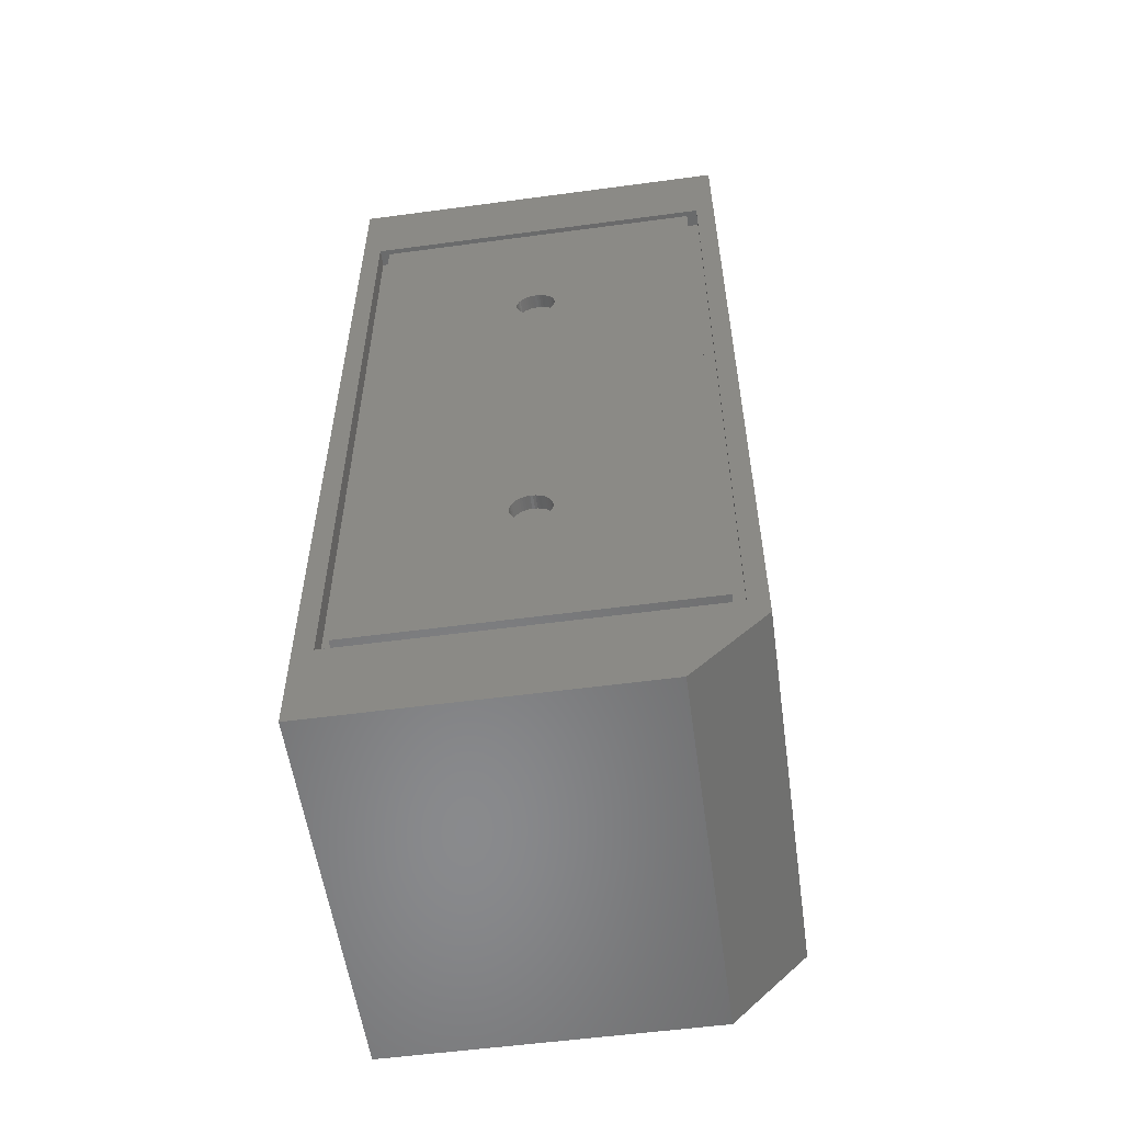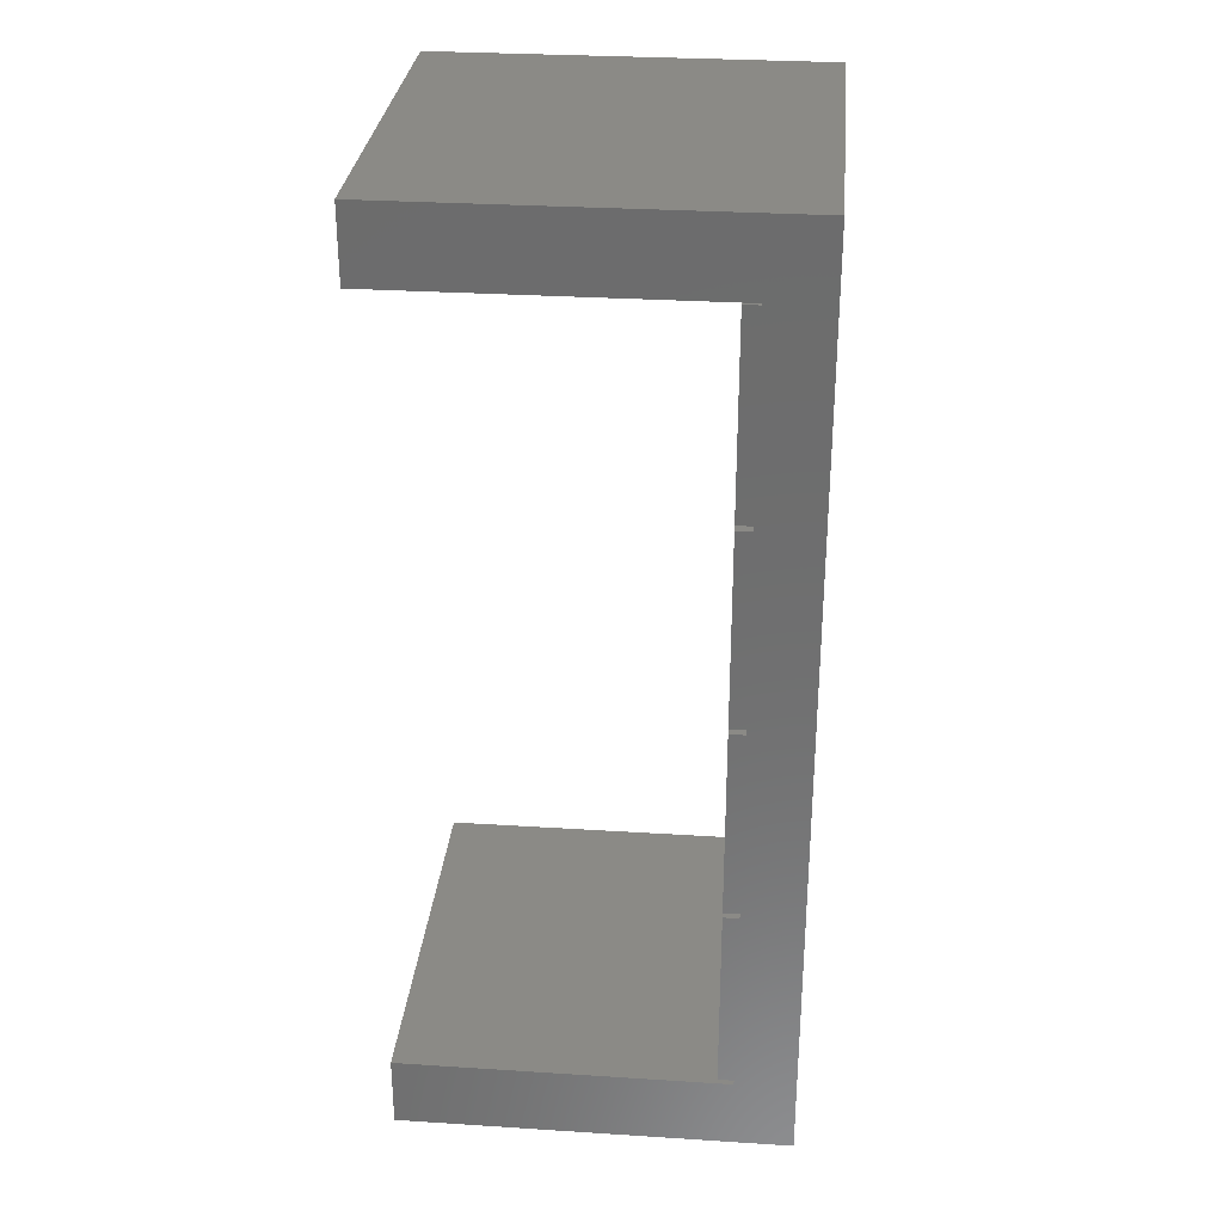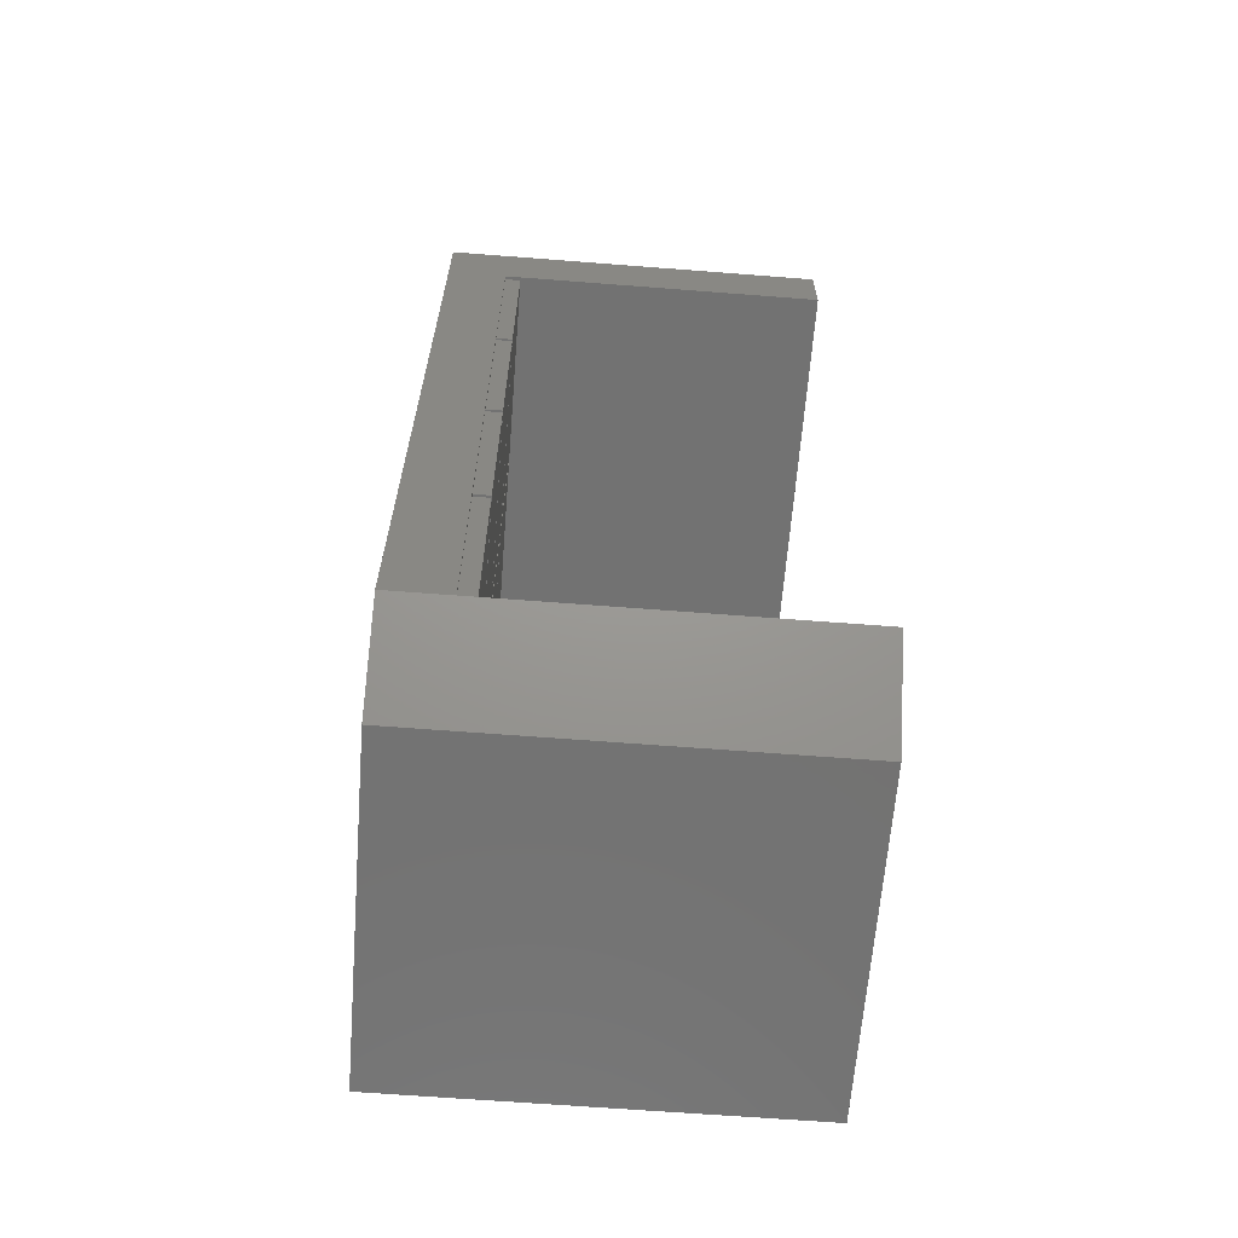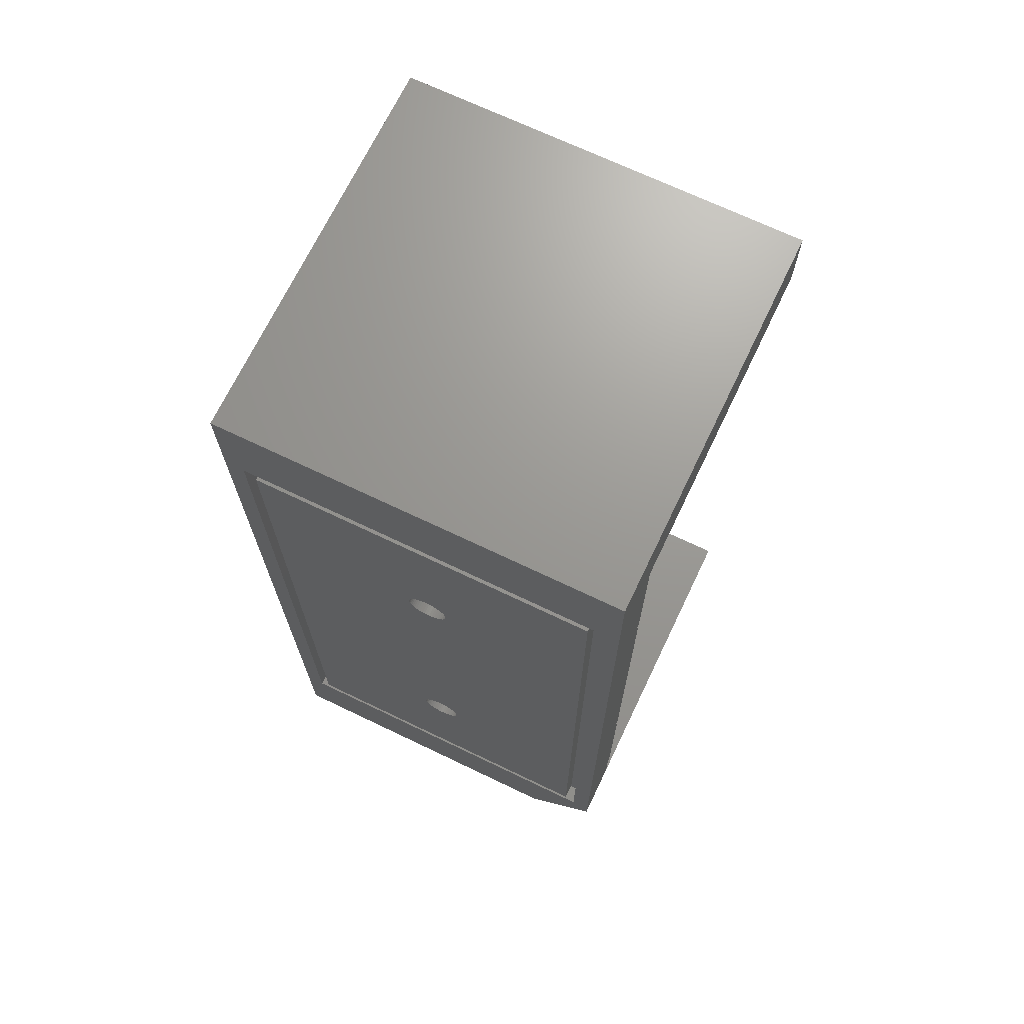
<metadata>
{"format":"stl","ext":"stl","renderer":"f3d","projection":"perspective","resolution":1024,"background":"white","views":[{"elev":-55.9,"azim":-172.0,"up":"+Y"},{"elev":30.2,"azim":95.3,"up":"+Y"},{"elev":-64.5,"azim":-94.5,"up":"+Y"},{"elev":69.9,"azim":-154.4,"up":"+Y"}]}
</metadata>
<code>
# stl→obj: 300 verts, 596 faces
v 0 9.2 0
v 0 9.2 7.5
v 0 118.4 0
v 0 109.2 7.5
v 0 109.2 49
v 0 118.4 7.5
v 0 118.4 49
v 9.2 0 49
v 2.889e-15 9.2 49
v 9.2 0 0
v 2.889e-15 9.2 7.5
v 47.6 11.6 0
v 2.4 11.6 0
v 2.4 106.8 0
v 50 118.4 0
v 50 0 0
v 47.6 106.8 0
v 50 118.4 7.5
v 50 118.4 49
v 50 109.2 49
v 50 109.2 7.5
v 0.325 9.525 7.5
v 50 9.2 7.5
v 0.325 33.88 7.5
v 0.325 34.52 7.5
v 24.68 59.52 7.5
v 0.325 59.52 7.5
v 24.68 58.88 7.5
v 49.67 108.9 7.5
v 49.67 84.53 7.5
v 24.68 9.525 7.5
v 25.32 58.88 7.5
v 49.67 58.88 7.5
v 25.32 59.52 7.5
v 24.68 33.88 7.5
v 0.325 58.88 7.5
v 25.32 34.52 7.5
v 25.32 33.88 7.5
v 24.68 34.52 7.5
v 0.325 83.88 7.5
v 24.68 83.88 7.5
v 0.325 84.53 7.5
v 49.67 9.525 7.5
v 25.32 9.525 7.5
v 24.68 84.53 7.5
v 49.67 34.52 7.5
v 49.67 33.88 7.5
v 0.325 108.9 7.5
v 24.68 108.9 7.5
v 25.32 108.9 7.5
v 49.67 59.52 7.5
v 25.32 83.88 7.5
v 25.32 84.53 7.5
v 49.67 83.88 7.5
v 50 0 49
v 50 9.2 49
v 2.4 106.8 2.2
v 2.4 11.6 2.2
v 47.6 106.8 2.2
v 47.6 11.6 2.2
v 0.325 9.525 9.5
v 0.325 33.88 9.5
v 24.68 9.525 9.5
v 24.68 33.88 9.5
v 0.325 34.52 9.5
v 0.325 58.88 9.5
v 24.68 34.52 9.5
v 24.68 58.88 9.5
v 0.325 59.52 9.5
v 0.325 83.88 9.5
v 24.68 59.52 9.5
v 24.68 83.88 9.5
v 0.325 84.53 9.5
v 0.325 108.9 9.5
v 24.68 84.53 9.5
v 24.68 108.9 9.5
v 25.32 9.525 9.5
v 25.32 33.88 9.5
v 49.67 9.525 9.5
v 49.67 33.88 9.5
v 25.32 34.52 9.5
v 25.32 58.88 9.5
v 49.67 34.52 9.5
v 49.67 58.88 9.5
v 25.32 59.52 9.5
v 25.32 83.88 9.5
v 49.67 59.52 9.5
v 49.67 83.88 9.5
v 25.32 84.53 9.5
v 25.32 108.9 9.5
v 49.67 84.53 9.5
v 49.67 108.9 9.5
v 3.8 13 2.2
v 46.2 13 2.2
v 46.2 105.4 2.2
v 3.8 105.4 2.2
v 3.8 13 0
v 3.8 105.4 0
v 46.2 13 0
v 46.2 105.4 0
v 27.35 35.13 0
v 25.16 86.73 0
v 22.47 34.2 0
v 22.49 33.88 0
v 22.55 33.57 0
v 22.65 33.27 0
v 22.78 32.98 0
v 22.95 32.71 0
v 23.15 32.47 0
v 23.39 32.25 0
v 23.92 31.91 0
v 23.64 32.06 0
v 24.22 31.79 0
v 24.53 31.71 0
v 24.84 31.67 0
v 25.16 31.67 0
v 25.47 31.71 0
v 22.78 82.98 0
v 22.65 83.27 0
v 27.22 35.42 0
v 23.92 36.49 0
v 24.22 36.61 0
v 25.78 31.79 0
v 24.53 36.69 0
v 26.08 31.91 0
v 24.84 36.73 0
v 26.36 32.06 0
v 25.16 36.73 0
v 26.61 32.25 0
v 25.47 36.69 0
v 26.85 32.47 0
v 25.78 36.61 0
v 27.05 32.71 0
v 26.08 36.49 0
v 27.22 32.98 0
v 27.35 33.27 0
v 26.36 36.34 0
v 27.45 33.57 0
v 26.61 36.15 0
v 27.51 33.88 0
v 26.85 35.93 0
v 27.53 34.2 0
v 27.05 35.69 0
v 27.51 34.52 0
v 27.45 34.83 0
v 23.64 36.34 0
v 23.39 36.15 0
v 23.15 35.93 0
v 22.95 35.69 0
v 22.78 35.42 0
v 22.65 35.13 0
v 22.55 34.83 0
v 22.49 34.52 0
v 22.49 83.88 0
v 22.47 84.2 0
v 22.55 83.57 0
v 22.95 82.71 0
v 23.15 82.47 0
v 27.22 82.98 0
v 27.05 82.71 0
v 23.39 82.25 0
v 23.64 82.06 0
v 23.92 81.91 0
v 24.22 81.79 0
v 24.53 81.71 0
v 24.84 81.67 0
v 25.16 81.67 0
v 25.47 81.71 0
v 25.78 81.79 0
v 26.08 81.91 0
v 26.36 82.06 0
v 26.61 82.25 0
v 26.85 82.47 0
v 27.35 83.27 0
v 27.45 83.57 0
v 27.51 83.88 0
v 27.53 84.2 0
v 27.51 84.52 0
v 27.45 84.83 0
v 27.35 85.13 0
v 27.22 85.42 0
v 27.05 85.69 0
v 26.85 85.93 0
v 26.61 86.15 0
v 25.47 86.69 0
v 26.36 86.34 0
v 26.08 86.49 0
v 25.78 86.61 0
v 24.84 86.73 0
v 24.53 86.69 0
v 24.22 86.61 0
v 23.92 86.49 0
v 23.64 86.34 0
v 23.39 86.15 0
v 23.15 85.93 0
v 22.95 85.69 0
v 22.78 85.42 0
v 22.65 85.13 0
v 22.55 84.83 0
v 22.49 84.52 0
v 22.49 34.52 1.788
v 22.47 34.2 1.788
v 22.49 33.88 1.788
v 22.55 34.83 1.788
v 22.65 35.13 1.788
v 22.78 35.42 1.788
v 22.95 35.69 1.788
v 23.15 35.93 1.788
v 23.39 36.15 1.788
v 23.64 36.34 1.788
v 23.92 36.49 1.788
v 24.22 36.61 1.788
v 24.53 36.69 1.788
v 24.84 36.73 1.788
v 25.16 36.73 1.788
v 25.47 36.69 1.788
v 25.78 36.61 1.788
v 26.08 36.49 1.788
v 26.36 36.34 1.788
v 26.61 36.15 1.788
v 26.85 35.93 1.788
v 27.05 35.69 1.788
v 27.22 35.42 1.788
v 27.35 35.13 1.788
v 27.45 34.83 1.788
v 27.51 34.52 1.788
v 27.53 34.2 1.788
v 27.51 33.88 1.788
v 27.45 33.57 1.788
v 27.35 33.27 1.788
v 27.22 32.98 1.788
v 27.05 32.71 1.788
v 26.85 32.47 1.788
v 26.61 32.25 1.788
v 26.36 32.06 1.788
v 26.08 31.91 1.788
v 25.78 31.79 1.788
v 25.47 31.71 1.788
v 25.16 31.67 1.788
v 24.84 31.67 1.788
v 24.53 31.71 1.788
v 24.22 31.79 1.788
v 23.92 31.91 1.788
v 23.64 32.06 1.788
v 23.39 32.25 1.788
v 23.15 32.47 1.788
v 22.95 32.71 1.788
v 22.78 32.98 1.788
v 22.65 33.27 1.788
v 22.55 33.57 1.788
v 22.49 84.52 1.788
v 22.47 84.2 1.788
v 22.49 83.88 1.788
v 22.55 84.83 1.788
v 22.65 85.13 1.788
v 22.78 85.42 1.788
v 22.95 85.69 1.788
v 23.15 85.93 1.788
v 23.39 86.15 1.788
v 23.64 86.34 1.788
v 23.92 86.49 1.788
v 24.22 86.61 1.788
v 24.53 86.69 1.788
v 24.84 86.73 1.788
v 25.16 86.73 1.788
v 25.47 86.69 1.788
v 25.78 86.61 1.788
v 26.08 86.49 1.788
v 26.36 86.34 1.788
v 26.61 86.15 1.788
v 26.85 85.93 1.788
v 27.05 85.69 1.788
v 27.22 85.42 1.788
v 27.35 85.13 1.788
v 27.45 84.83 1.788
v 27.51 84.52 1.788
v 27.53 84.2 1.788
v 27.51 83.88 1.788
v 27.45 83.57 1.788
v 27.35 83.27 1.788
v 27.22 82.98 1.788
v 27.05 82.71 1.788
v 26.85 82.47 1.788
v 26.61 82.25 1.788
v 26.36 82.06 1.788
v 26.08 81.91 1.788
v 25.78 81.79 1.788
v 25.47 81.71 1.788
v 25.16 81.67 1.788
v 24.84 81.67 1.788
v 24.53 81.71 1.788
v 24.22 81.79 1.788
v 23.92 81.91 1.788
v 23.64 82.06 1.788
v 23.39 82.25 1.788
v 23.15 82.47 1.788
v 22.95 82.71 1.788
v 22.78 82.98 1.788
v 22.65 83.27 1.788
v 22.55 83.57 1.788
f 1 2 3
f 3 2 4
f 3 4 5
f 6 5 7
f 3 5 6
f 8 9 10
f 10 9 11
f 10 11 2
f 10 2 1
f 12 10 13
f 14 3 15
f 12 15 16
f 13 3 14
f 1 3 13
f 1 13 10
f 17 15 12
f 10 12 16
f 14 15 17
f 3 6 15
f 15 6 18
f 6 7 18
f 18 7 19
f 7 5 20
f 19 7 20
f 5 4 21
f 20 5 21
f 4 2 11
f 22 4 11
f 23 22 11
f 24 4 22
f 25 4 24
f 26 27 28
f 29 30 21
f 23 31 22
f 32 33 34
f 35 25 24
f 36 4 25
f 27 4 36
f 37 32 26
f 38 37 39
f 38 39 35
f 37 28 39
f 40 4 27
f 41 26 32
f 42 4 40
f 43 44 23
f 45 42 41
f 46 37 47
f 36 28 27
f 37 26 28
f 21 4 48
f 21 48 49
f 50 29 21
f 50 49 45
f 23 44 31
f 51 34 33
f 21 47 23
f 44 38 35
f 42 48 4
f 34 52 41
f 21 46 47
f 21 33 46
f 47 43 23
f 41 32 34
f 30 53 52
f 53 41 52
f 30 52 54
f 21 51 33
f 21 54 51
f 21 49 50
f 53 45 41
f 21 30 54
f 53 50 45
f 35 31 44
f 40 41 42
f 39 25 35
f 38 47 37
f 8 10 16
f 55 8 16
f 11 9 23
f 23 9 56
f 56 9 8
f 55 56 8
f 23 16 15
f 21 23 15
f 23 56 55
f 19 20 18
f 18 21 15
f 55 16 23
f 20 21 18
f 14 57 58
f 13 14 58
f 17 59 57
f 14 17 57
f 59 17 60
f 60 17 12
f 60 12 58
f 58 12 13
f 22 61 24
f 24 61 62
f 61 22 31
f 63 61 31
f 63 31 35
f 64 63 35
f 24 62 35
f 35 62 64
f 25 65 36
f 36 65 66
f 65 25 39
f 67 65 39
f 67 39 28
f 68 67 28
f 36 66 28
f 28 66 68
f 27 69 40
f 40 69 70
f 69 27 26
f 71 69 26
f 71 26 41
f 72 71 41
f 40 70 41
f 41 70 72
f 42 73 48
f 48 73 74
f 73 42 45
f 75 73 45
f 75 45 49
f 76 75 49
f 48 74 49
f 49 74 76
f 44 77 38
f 38 77 78
f 77 44 43
f 79 77 43
f 79 43 47
f 80 79 47
f 38 78 47
f 47 78 80
f 37 81 32
f 32 81 82
f 81 37 46
f 83 81 46
f 83 46 33
f 84 83 33
f 32 82 33
f 33 82 84
f 34 85 52
f 52 85 86
f 85 34 51
f 87 85 51
f 87 51 54
f 88 87 54
f 52 86 54
f 54 86 88
f 53 89 50
f 50 89 90
f 89 53 30
f 91 89 30
f 91 30 29
f 92 91 29
f 50 90 29
f 29 90 92
f 93 60 58
f 94 60 93
f 57 93 58
f 95 60 94
f 59 60 95
f 59 95 57
f 95 96 57
f 93 57 96
f 62 61 63
f 64 62 63
f 66 65 67
f 68 66 67
f 70 69 71
f 72 70 71
f 74 73 75
f 76 74 75
f 78 77 79
f 80 78 79
f 82 81 83
f 84 82 83
f 86 85 87
f 88 86 87
f 90 89 91
f 92 90 91
f 97 93 98
f 98 93 96
f 93 97 99
f 94 93 99
f 98 96 100
f 100 96 95
f 94 99 100
f 95 94 100
f 101 98 99
f 102 98 100
f 97 98 103
f 97 103 104
f 97 104 105
f 97 105 106
f 97 106 107
f 97 107 108
f 97 108 109
f 97 109 110
f 97 110 99
f 111 99 112
f 113 99 111
f 114 99 113
f 115 99 114
f 116 99 115
f 117 99 116
f 118 99 119
f 120 98 101
f 121 98 122
f 117 123 99
f 122 98 124
f 123 125 99
f 124 98 126
f 125 127 99
f 126 98 128
f 127 129 99
f 128 98 130
f 129 131 99
f 130 98 132
f 131 133 99
f 132 98 134
f 133 135 99
f 135 136 99
f 134 98 137
f 136 138 99
f 137 98 139
f 138 140 99
f 139 98 141
f 140 142 99
f 141 98 143
f 142 144 99
f 143 98 120
f 144 145 99
f 145 101 99
f 146 98 121
f 147 98 146
f 148 98 147
f 149 98 148
f 150 98 149
f 151 98 150
f 152 98 151
f 153 98 152
f 103 98 153
f 154 98 155
f 156 98 154
f 119 98 156
f 99 98 119
f 157 99 118
f 158 99 157
f 159 100 160
f 99 158 161
f 99 161 162
f 99 162 163
f 99 163 164
f 99 164 165
f 99 165 166
f 99 166 167
f 99 167 168
f 99 168 169
f 99 169 170
f 99 170 171
f 99 171 172
f 99 172 173
f 99 173 100
f 173 160 100
f 174 100 159
f 175 100 174
f 176 100 175
f 177 100 176
f 178 100 177
f 179 100 178
f 180 100 179
f 181 100 180
f 182 100 181
f 183 100 182
f 184 100 183
f 102 100 185
f 184 186 100
f 186 187 100
f 187 188 100
f 188 185 100
f 189 98 102
f 190 98 189
f 191 98 190
f 192 98 191
f 193 98 192
f 194 98 193
f 195 98 194
f 196 98 195
f 197 98 196
f 198 98 197
f 199 98 198
f 200 98 199
f 155 98 200
f 112 99 110
f 153 201 202
f 103 153 202
f 202 203 104
f 103 202 104
f 152 204 201
f 153 152 201
f 151 205 204
f 152 151 204
f 150 206 205
f 151 150 205
f 149 207 206
f 150 149 206
f 148 208 207
f 149 148 207
f 147 209 208
f 148 147 208
f 146 210 209
f 147 146 209
f 121 211 210
f 146 121 210
f 122 212 211
f 121 122 211
f 124 213 212
f 122 124 212
f 126 214 213
f 124 126 213
f 128 215 214
f 126 128 214
f 130 216 215
f 128 130 215
f 132 217 216
f 130 132 216
f 134 218 217
f 132 134 217
f 137 219 218
f 134 137 218
f 139 220 219
f 137 139 219
f 141 221 220
f 139 141 220
f 222 221 143
f 143 221 141
f 223 222 120
f 120 222 143
f 224 223 101
f 101 223 120
f 225 224 145
f 145 224 101
f 226 225 144
f 144 225 145
f 227 226 142
f 142 226 144
f 227 142 228
f 228 142 140
f 228 140 229
f 229 140 138
f 229 138 230
f 230 138 136
f 230 136 231
f 231 136 135
f 231 135 232
f 232 135 133
f 232 133 233
f 233 133 131
f 233 131 234
f 234 131 129
f 234 129 235
f 235 129 127
f 235 127 236
f 236 127 125
f 236 125 237
f 237 125 123
f 237 123 238
f 238 123 117
f 238 117 239
f 239 117 116
f 239 116 240
f 240 116 115
f 240 115 241
f 241 115 114
f 241 114 242
f 242 114 113
f 242 113 243
f 243 113 111
f 243 111 244
f 244 111 112
f 244 112 245
f 245 112 110
f 245 110 246
f 246 110 109
f 247 246 109
f 108 247 109
f 248 247 108
f 107 248 108
f 249 248 107
f 106 249 107
f 250 249 106
f 105 250 106
f 203 250 105
f 104 203 105
f 200 251 252
f 155 200 252
f 252 253 154
f 155 252 154
f 199 254 251
f 200 199 251
f 198 255 254
f 199 198 254
f 197 256 255
f 198 197 255
f 196 257 256
f 197 196 256
f 195 258 257
f 196 195 257
f 194 259 258
f 195 194 258
f 193 260 259
f 194 193 259
f 192 261 260
f 193 192 260
f 191 262 261
f 192 191 261
f 190 263 262
f 191 190 262
f 189 264 263
f 190 189 263
f 102 265 264
f 189 102 264
f 185 266 265
f 102 185 265
f 188 267 266
f 185 188 266
f 187 268 267
f 188 187 267
f 186 269 268
f 187 186 268
f 184 270 269
f 186 184 269
f 183 271 270
f 184 183 270
f 272 271 182
f 182 271 183
f 273 272 181
f 181 272 182
f 274 273 180
f 180 273 181
f 275 274 179
f 179 274 180
f 276 275 178
f 178 275 179
f 277 276 177
f 177 276 178
f 277 177 278
f 278 177 176
f 278 176 279
f 279 176 175
f 279 175 280
f 280 175 174
f 280 174 281
f 281 174 159
f 281 159 282
f 282 159 160
f 282 160 283
f 283 160 173
f 283 173 284
f 284 173 172
f 284 172 285
f 285 172 171
f 285 171 286
f 286 171 170
f 286 170 287
f 287 170 169
f 287 169 288
f 288 169 168
f 288 168 289
f 289 168 167
f 289 167 290
f 290 167 166
f 290 166 291
f 291 166 165
f 291 165 292
f 292 165 164
f 292 164 293
f 293 164 163
f 293 163 294
f 294 163 162
f 294 162 295
f 295 162 161
f 295 161 296
f 296 161 158
f 297 296 158
f 157 297 158
f 298 297 157
f 118 298 157
f 299 298 118
f 119 299 118
f 300 299 119
f 156 300 119
f 253 300 156
f 154 253 156
f 204 205 201
f 201 205 206
f 201 206 207
f 201 207 208
f 201 208 209
f 201 209 210
f 201 210 211
f 201 211 212
f 201 212 213
f 201 213 214
f 201 214 215
f 201 215 216
f 201 216 217
f 201 217 218
f 201 218 219
f 201 219 220
f 201 220 221
f 201 221 222
f 201 222 223
f 201 223 224
f 201 224 225
f 201 225 226
f 201 226 227
f 201 227 228
f 201 228 229
f 201 229 230
f 201 230 231
f 201 231 232
f 201 232 233
f 201 233 234
f 201 234 235
f 201 235 236
f 201 236 237
f 201 237 238
f 201 238 239
f 201 239 240
f 201 240 241
f 201 241 242
f 201 242 243
f 201 243 244
f 201 244 245
f 201 245 246
f 201 246 247
f 201 247 248
f 201 248 249
f 201 249 250
f 201 250 203
f 201 203 202
f 254 255 251
f 251 255 256
f 251 256 257
f 251 257 258
f 251 258 259
f 251 259 260
f 251 260 261
f 251 261 262
f 251 262 263
f 251 263 264
f 251 264 265
f 251 265 266
f 251 266 267
f 251 267 268
f 251 268 269
f 251 269 270
f 251 270 271
f 251 271 272
f 251 272 273
f 251 273 274
f 251 274 275
f 251 275 276
f 251 276 277
f 251 277 278
f 251 278 279
f 251 279 280
f 251 280 281
f 251 281 282
f 251 282 283
f 251 283 284
f 251 284 285
f 251 285 286
f 251 286 287
f 251 287 288
f 251 288 289
f 251 289 290
f 251 290 291
f 251 291 292
f 251 292 293
f 251 293 294
f 251 294 295
f 251 295 296
f 251 296 297
f 251 297 298
f 251 298 299
f 251 299 300
f 251 300 253
f 251 253 252

</code>
